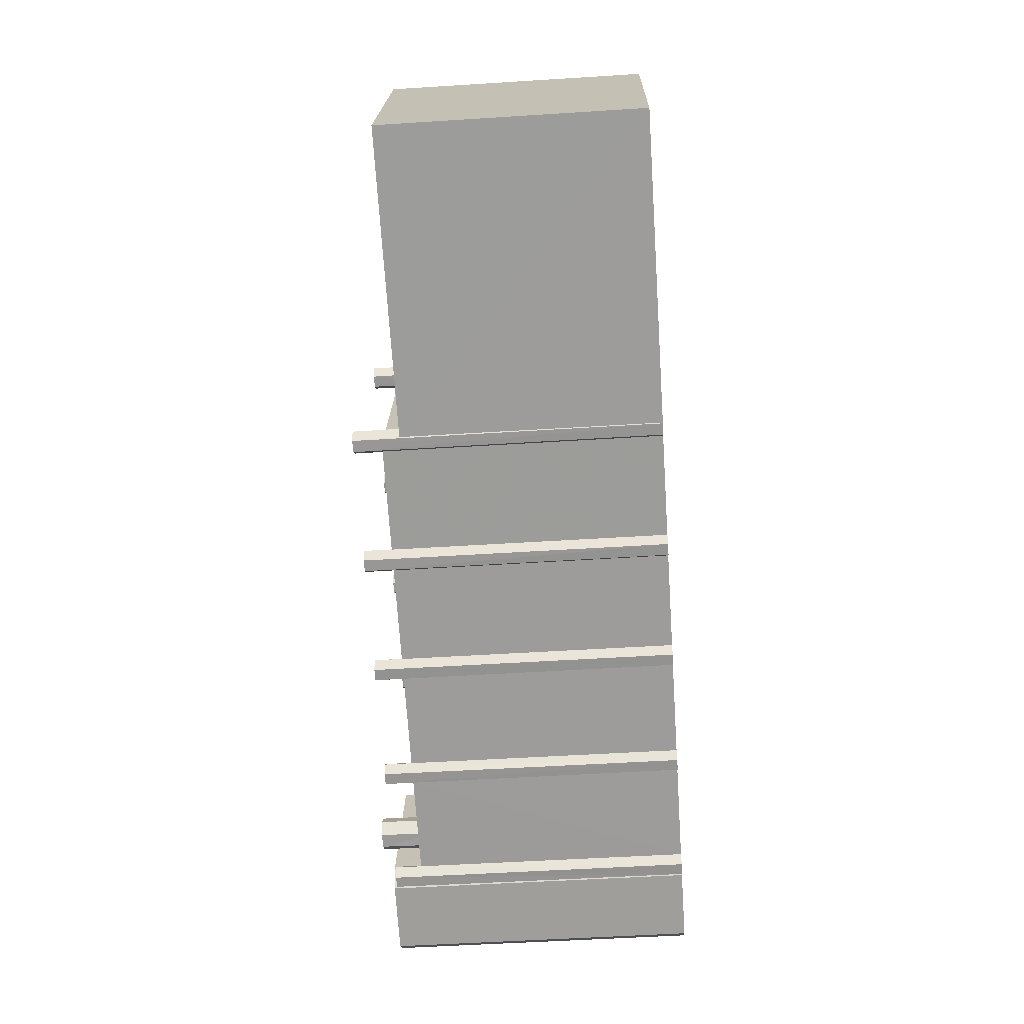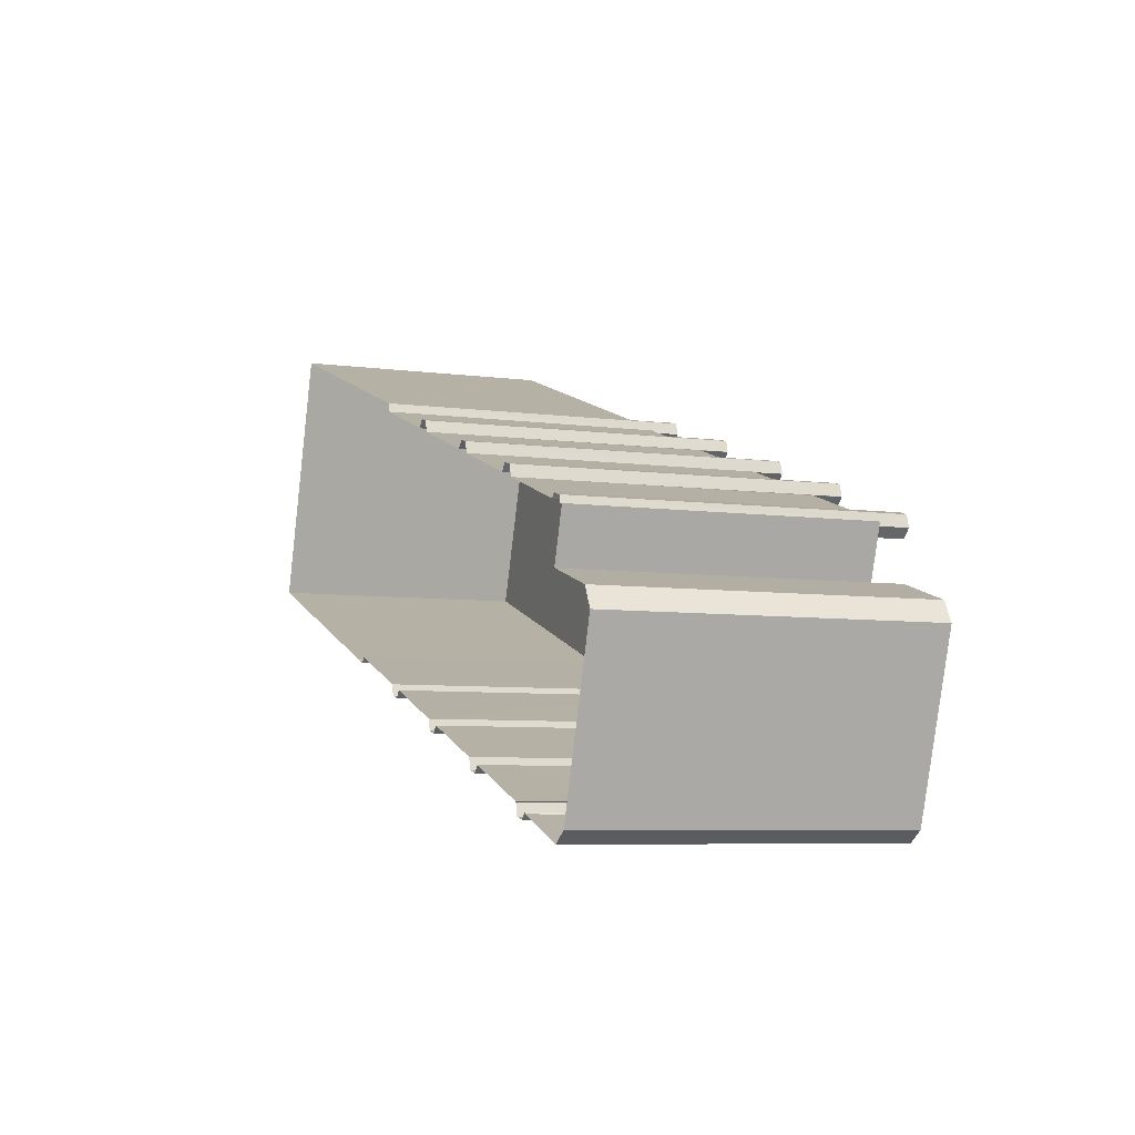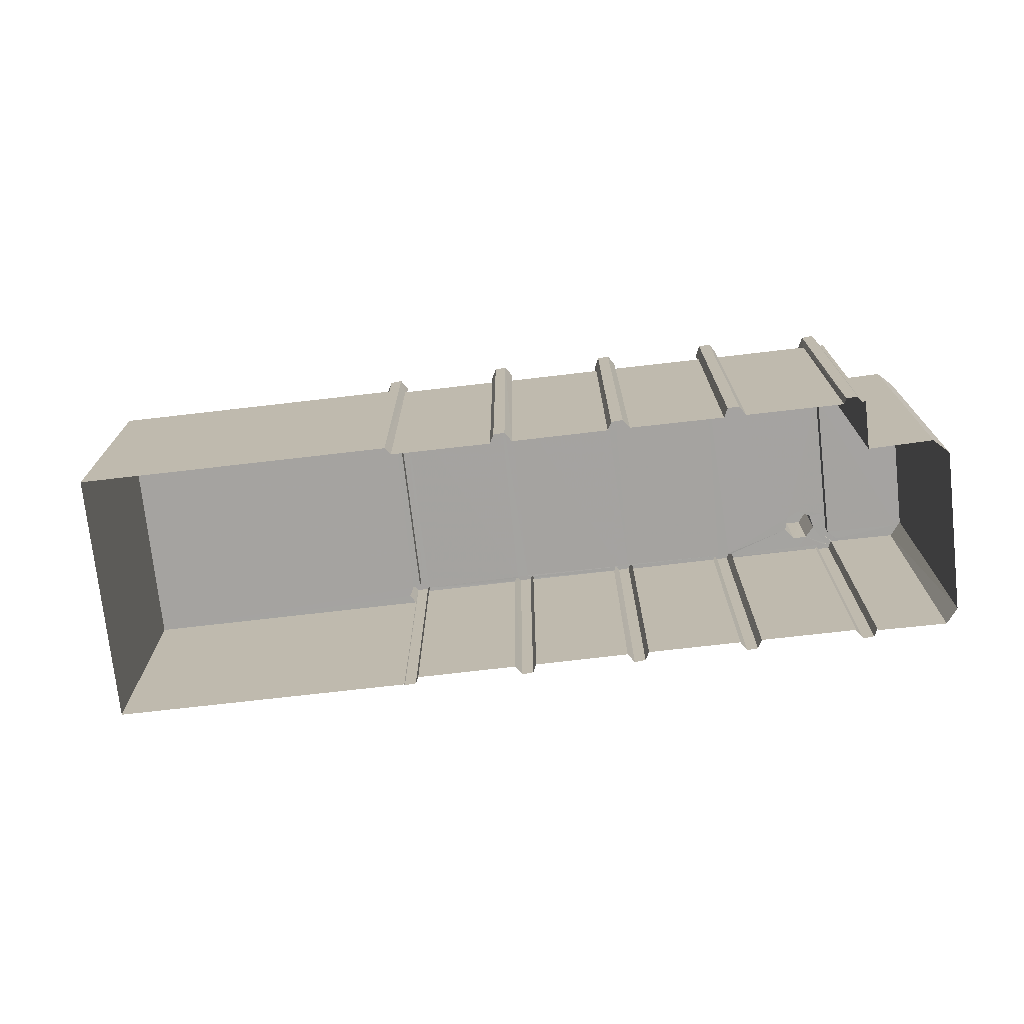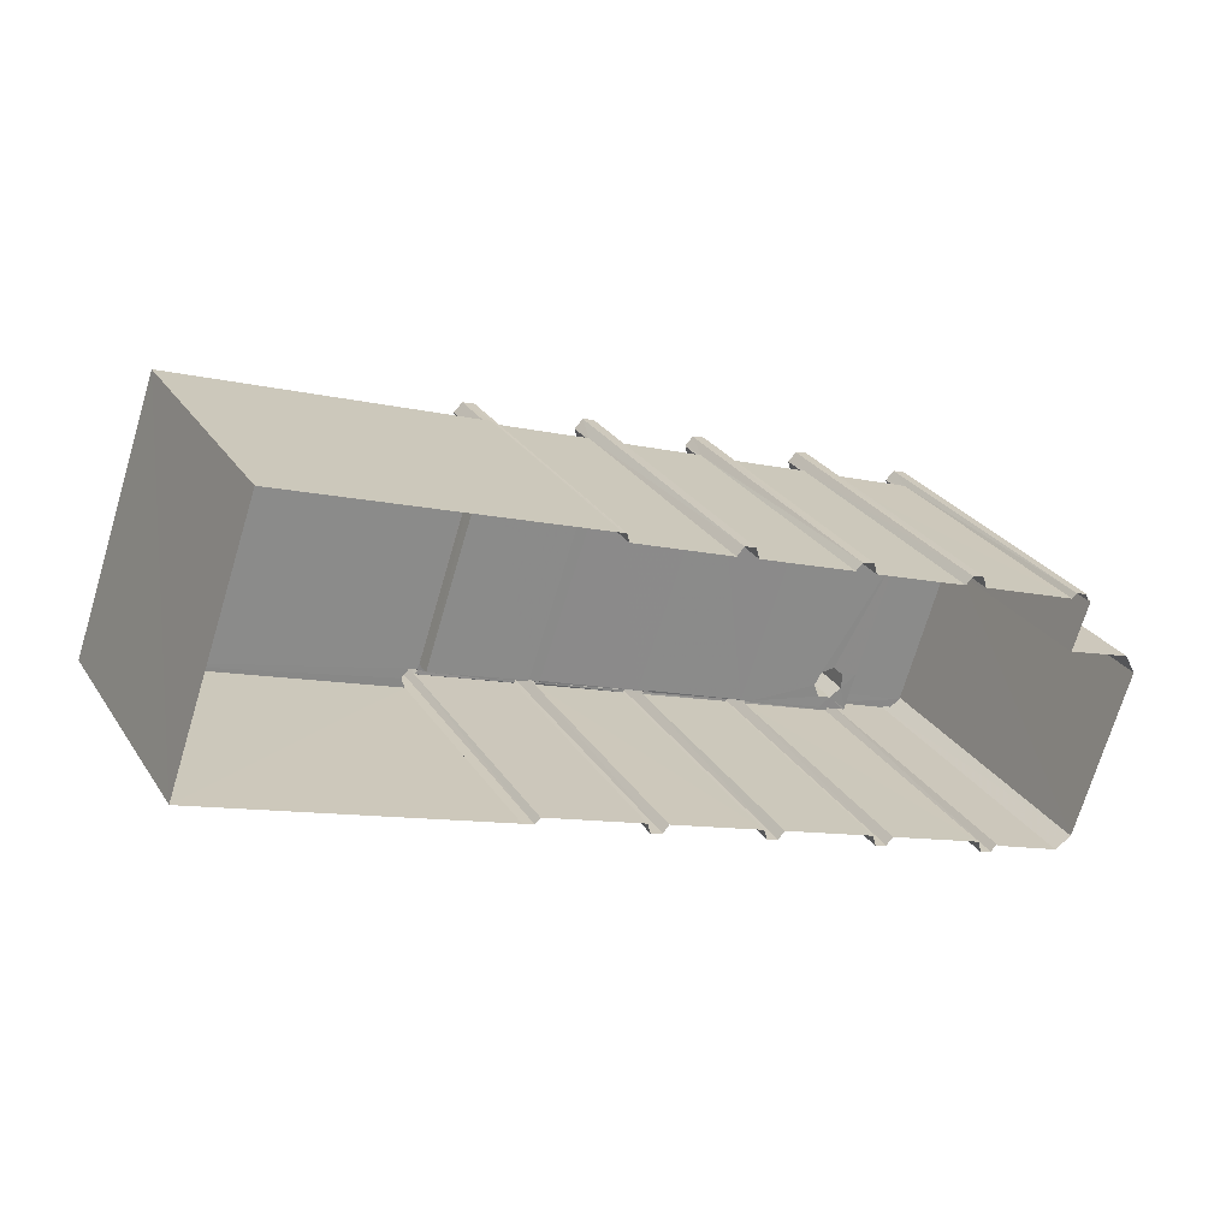
<metadata>
{"format":"obj","ext":"obj","renderer":"f3d","projection":"perspective","resolution":1024,"background":"white","views":[{"elev":-51.8,"azim":94.0,"up":"+Y"},{"elev":-6.8,"azim":-111.3,"up":"+Y"},{"elev":-73.1,"azim":-155.0,"up":"+Z"},{"elev":26.9,"azim":153.7,"up":"+Y"}]}
</metadata>
<code>
v -8.811e+04 -1.006e+05 2.047
v -8.811e+04 -1.006e+05 2.047
v -8.811e+04 -1.006e+05 2.047
v -8.811e+04 -1.006e+05 2.047
v -8.811e+04 -1.006e+05 2.047
v -8.811e+04 -1.006e+05 2.047
v -8.81e+04 -1.006e+05 2.048
v -8.81e+04 -1.006e+05 2.048
v -8.81e+04 -1.006e+05 2.048
v -8.809e+04 -1.006e+05 2.046
v -8.808e+04 -1.006e+05 2.048
v -8.809e+04 -1.006e+05 2.048
v -8.811e+04 -1.006e+05 2.046
v -8.811e+04 -1.006e+05 2.046
v -8.81e+04 -1.006e+05 2.048
v -8.81e+04 -1.006e+05 2.047
v -8.81e+04 -1.006e+05 2.048
v -8.81e+04 -1.006e+05 2.047
v -8.81e+04 -1.006e+05 2.047
v -8.81e+04 -1.006e+05 2.047
v -8.81e+04 -1.006e+05 2.047
v -8.809e+04 -1.006e+05 2.048
v -8.809e+04 -1.006e+05 2.048
v -8.811e+04 -1.006e+05 2.046
v -8.81e+04 -1.006e+05 2.047
v -8.811e+04 -1.006e+05 2.047
v -8.811e+04 -1.006e+05 2.047
v -8.81e+04 -1.006e+05 2.046
v -8.81e+04 -1.006e+05 2.048
v -8.81e+04 -1.006e+05 2.046
v -8.81e+04 -1.006e+05 2.046
v -8.809e+04 -1.006e+05 2.048
v -8.81e+04 -1.006e+05 2.046
v -8.81e+04 -1.006e+05 2.046
v -8.81e+04 -1.006e+05 2.046
v -8.81e+04 -1.006e+05 2.046
v -8.81e+04 -1.006e+05 2.046
v -8.81e+04 -1.006e+05 2.046
v -8.81e+04 -1.006e+05 2.046
v -8.81e+04 -1.006e+05 2.046
v -8.81e+04 -1.006e+05 2.046
v -8.811e+04 -1.006e+05 2.046
v -8.811e+04 -1.006e+05 2.046
v -8.811e+04 -1.006e+05 2.046
v -8.811e+04 -1.006e+05 2.046
v -8.811e+04 -1.006e+05 2.046
v -8.811e+04 -1.006e+05 2.046
v -8.811e+04 -1.006e+05 2.046
v -8.811e+04 -1.006e+05 2.046
v -8.811e+04 -1.006e+05 2.046
v -8.81e+04 -1.006e+05 2.046
v -8.811e+04 -1.006e+05 2.046
v -8.811e+04 -1.006e+05 2.046
v -8.811e+04 -1.006e+05 11.52
v -8.811e+04 -1.006e+05 11.52
v -8.811e+04 -1.006e+05 11.52
v -8.811e+04 -1.006e+05 11.52
v -8.811e+04 -1.006e+05 11.52
v -8.811e+04 -1.006e+05 11.52
v -8.811e+04 -1.006e+05 11.52
v -8.811e+04 -1.006e+05 9.785
v -8.811e+04 -1.006e+05 9.785
v -8.811e+04 -1.006e+05 9.785
v -8.811e+04 -1.006e+05 9.785
v -8.811e+04 -1.006e+05 9.785
v -8.811e+04 -1.006e+05 9.785
v -8.811e+04 -1.006e+05 9.785
v -8.811e+04 -1.006e+05 9.784
v -8.811e+04 -1.006e+05 9.784
v -8.811e+04 -1.006e+05 9.784
v -8.81e+04 -1.006e+05 9.784
v -8.811e+04 -1.006e+05 9.784
v -8.81e+04 -1.006e+05 9.784
v -8.811e+04 -1.006e+05 9.784
v -8.811e+04 -1.006e+05 9.784
v -8.811e+04 -1.006e+05 9.784
v -8.811e+04 -1.006e+05 9.784
v -8.811e+04 -1.006e+05 9.784
v -8.811e+04 -1.006e+05 9.785
v -8.81e+04 -1.006e+05 9.784
v -8.81e+04 -1.006e+05 9.784
v -8.81e+04 -1.006e+05 9.784
v -8.81e+04 -1.006e+05 9.784
v -8.81e+04 -1.006e+05 9.784
v -8.81e+04 -1.006e+05 9.784
v -8.809e+04 -1.006e+05 9.786
v -8.81e+04 -1.006e+05 9.785
v -8.811e+04 -1.006e+05 9.785
v -8.81e+04 -1.006e+05 9.784
v -8.81e+04 -1.006e+05 9.785
v -8.811e+04 -1.006e+05 9.785
v -8.81e+04 -1.006e+05 9.785
v -8.811e+04 -1.006e+05 9.785
v -8.81e+04 -1.006e+05 9.785
v -8.81e+04 -1.006e+05 9.785
v -8.81e+04 -1.006e+05 9.785
v -8.81e+04 -1.006e+05 9.785
v -8.81e+04 -1.006e+05 9.785
v -8.81e+04 -1.006e+05 9.785
v -8.81e+04 -1.006e+05 9.785
v -8.81e+04 -1.006e+05 9.785
v -8.811e+04 -1.006e+05 9.785
v -8.81e+04 -1.006e+05 9.785
v -8.811e+04 -1.006e+05 10.28
v -8.811e+04 -1.006e+05 10.28
v -8.811e+04 -1.006e+05 10.28
v -8.811e+04 -1.006e+05 10.28
v -8.811e+04 -1.006e+05 10.28
v -8.811e+04 -1.006e+05 10.28
v -8.811e+04 -1.006e+05 10.28
v -8.811e+04 -1.006e+05 10.28
v -8.81e+04 -1.006e+05 10.28
v -8.811e+04 -1.006e+05 10.28
v -8.81e+04 -1.006e+05 10.28
v -8.811e+04 -1.006e+05 10.28
v -8.81e+04 -1.006e+05 10.28
v -8.811e+04 -1.006e+05 10.28
v -8.811e+04 -1.006e+05 10.28
v -8.811e+04 -1.006e+05 10.28
v -8.811e+04 -1.006e+05 10.28
v -8.811e+04 -1.006e+05 10.28
v -8.81e+04 -1.006e+05 10.28
v -8.81e+04 -1.006e+05 10.28
v -8.81e+04 -1.006e+05 10.28
v -8.81e+04 -1.006e+05 10.28
v -8.81e+04 -1.006e+05 10.28
v -8.81e+04 -1.006e+05 10.28
v -8.81e+04 -1.006e+05 10.28
v -8.81e+04 -1.006e+05 10.28
v -8.81e+04 -1.006e+05 10.29
v -8.809e+04 -1.006e+05 10.29
v -8.81e+04 -1.006e+05 10.29
v -8.809e+04 -1.006e+05 10.29
v -8.81e+04 -1.006e+05 10.29
v -8.81e+04 -1.006e+05 10.28
v -8.81e+04 -1.006e+05 10.28
v -8.81e+04 -1.006e+05 10.28
v -8.81e+04 -1.006e+05 10.28
v -8.809e+04 -1.006e+05 10.29
v -8.809e+04 -1.006e+05 10.29
v -8.81e+04 -1.006e+05 10.28
v -8.809e+04 -1.006e+05 10.29
v -8.81e+04 -1.006e+05 10.29
v -8.81e+04 -1.006e+05 10.29
v -8.81e+04 -1.006e+05 10.29
v -8.81e+04 -1.006e+05 10.29
v -8.81e+04 -1.006e+05 10.29
v -8.81e+04 -1.006e+05 10.29
v -8.81e+04 -1.006e+05 10.29
v -8.81e+04 -1.006e+05 10.29
v -8.81e+04 -1.006e+05 10.29
v -8.81e+04 -1.006e+05 10.29
v -8.81e+04 -1.006e+05 10.29
v -8.81e+04 -1.006e+05 10.29
v -8.811e+04 -1.006e+05 10.29
v -8.81e+04 -1.006e+05 10.29
v -8.81e+04 -1.006e+05 10.29
v -8.811e+04 -1.006e+05 10.29
v -8.81e+04 -1.006e+05 10.29
v -8.811e+04 -1.006e+05 10.29
v -8.811e+04 -1.006e+05 11.08
v -8.811e+04 -1.006e+05 11.08
v -8.811e+04 -1.006e+05 11.08
v -8.811e+04 -1.006e+05 11.08
v -8.811e+04 -1.006e+05 11.08
v -8.811e+04 -1.006e+05 11.08
v -8.811e+04 -1.006e+05 11.18
v -8.811e+04 -1.006e+05 11.18
v -8.811e+04 -1.006e+05 11.18
v -8.811e+04 -1.006e+05 11.18
v -8.811e+04 -1.006e+05 11.18
v -8.811e+04 -1.006e+05 11.18
v -8.811e+04 -1.006e+05 11.18
v -8.811e+04 -1.006e+05 11.18
v -8.811e+04 -1.006e+05 11.18
v -8.811e+04 -1.006e+05 11.18
v -8.811e+04 -1.006e+05 11.18
v -8.811e+04 -1.006e+05 11.18
v -8.811e+04 -1.006e+05 11.18
v -8.811e+04 -1.006e+05 11.18
v -8.811e+04 -1.006e+05 11.18
v -8.811e+04 -1.006e+05 11.18
v -8.811e+04 -1.006e+05 10.68
v -8.811e+04 -1.006e+05 10.68
v -8.811e+04 -1.006e+05 10.68
v -8.811e+04 -1.006e+05 10.68
v -8.811e+04 -1.006e+05 10.68
v -8.811e+04 -1.006e+05 10.68
v -8.811e+04 -1.006e+05 10.68
v -8.811e+04 -1.006e+05 10.68
v -8.81e+04 -1.006e+05 11.12
v -8.81e+04 -1.006e+05 11.12
v -8.81e+04 -1.006e+05 11.12
v -8.81e+04 -1.006e+05 11.12
v -8.81e+04 -1.006e+05 11.12
v -8.81e+04 -1.006e+05 11.12
v -8.81e+04 -1.006e+05 11.12
v -8.81e+04 -1.006e+05 11.12
v -8.81e+04 -1.006e+05 11.12
v -8.81e+04 -1.006e+05 11.12
v -8.81e+04 -1.006e+05 11.12
v -8.81e+04 -1.006e+05 11.12
v -8.81e+04 -1.006e+05 11.12
v -8.81e+04 -1.006e+05 11.12
v -8.81e+04 -1.006e+05 11.12
v -8.81e+04 -1.006e+05 11.12
v -8.81e+04 -1.006e+05 11.12
v -8.81e+04 -1.006e+05 11.12
v -8.81e+04 -1.006e+05 11.12
v -8.81e+04 -1.006e+05 11.12
v -8.81e+04 -1.006e+05 11.12
v -8.81e+04 -1.006e+05 11.12
v -8.81e+04 -1.006e+05 11.12
v -8.81e+04 -1.006e+05 11.12
v -8.81e+04 -1.006e+05 11.12
v -8.81e+04 -1.006e+05 11.12
v -8.81e+04 -1.006e+05 11.12
v -8.81e+04 -1.006e+05 11.12
v -8.81e+04 -1.006e+05 11.12
v -8.81e+04 -1.006e+05 11.12
v -8.811e+04 -1.006e+05 11.12
v -8.811e+04 -1.006e+05 11.12
v -8.811e+04 -1.006e+05 11.12
v -8.811e+04 -1.006e+05 11.12
v -8.811e+04 -1.006e+05 11.12
v -8.811e+04 -1.006e+05 11.12
v -8.811e+04 -1.006e+05 11.12
v -8.811e+04 -1.006e+05 11.12
v -8.811e+04 -1.006e+05 11.12
v -8.811e+04 -1.006e+05 11.12
v -8.811e+04 -1.006e+05 11.12
v -8.811e+04 -1.006e+05 11.12
v -8.809e+04 -1.006e+05 11.12
v -8.809e+04 -1.006e+05 11.12
v -8.809e+04 -1.006e+05 11.12
v -8.809e+04 -1.006e+05 11.12
v -8.809e+04 -1.006e+05 11.12
v -8.809e+04 -1.006e+05 11.12
v -8.81e+04 -1.006e+05 9.734
v -8.81e+04 -1.006e+05 9.734
v -8.809e+04 -1.006e+05 9.735
v -8.81e+04 -1.006e+05 9.734
v -8.81e+04 -1.006e+05 9.734
v -8.81e+04 -1.006e+05 9.734
v -8.809e+04 -1.006e+05 9.734
v -8.809e+04 -1.006e+05 9.736
v -8.809e+04 -1.006e+05 9.736
v -8.808e+04 -1.006e+05 9.736
v -8.81e+04 -1.006e+05 9.734
v -8.809e+04 -1.006e+05 9.736
v -8.81e+04 -1.006e+05 11.12
v -8.81e+04 -1.006e+05 11.12
v -8.81e+04 -1.006e+05 11.12
v -8.81e+04 -1.006e+05 11.12
v -8.81e+04 -1.006e+05 11.12
v -8.81e+04 -1.006e+05 11.12
f 1 2 3
f 1 4 5
f 6 1 5
f 7 8 9
f 10 11 12
f 13 14 6
f 15 16 17
f 18 19 20
f 21 17 16
f 22 12 23
f 13 24 14
f 20 19 25
f 2 26 27
f 7 21 28
f 8 7 29
f 25 30 16
f 31 32 29
f 22 32 12
f 10 33 34
f 35 36 37
f 26 14 19
f 33 31 38
f 39 40 41
f 42 43 44
f 45 46 47
f 48 49 14
f 49 46 45
f 24 50 14
f 31 29 36
f 37 28 51
f 41 40 30
f 42 52 53
f 44 30 25
f 21 40 28
f 45 52 14
f 26 2 1
f 14 1 6
f 33 10 12
f 40 21 16
f 25 19 44
f 7 28 36
f 7 36 29
f 40 16 30
f 12 32 31
f 37 36 28
f 19 14 52
f 1 14 26
f 12 31 33
f 42 44 52
f 49 45 14
f 52 44 19
f 54 55 56
f 55 57 58
f 59 56 60
f 60 56 58
f 56 55 58
f 61 62 63
f 64 65 62
f 63 62 66
f 65 67 66
f 62 65 66
f 68 69 70
f 71 72 73
f 73 72 74
f 75 76 77
f 78 70 75
f 68 79 74
f 80 81 82
f 83 84 85
f 86 81 87
f 61 88 78
f 78 75 77
f 83 89 84
f 84 90 80
f 61 63 91
f 89 73 92
f 67 93 66
f 67 94 93
f 95 96 97
f 86 87 98
f 61 91 88
f 88 79 78
f 99 100 92
f 101 100 99
f 95 90 96
f 89 92 96
f 102 94 103
f 80 90 87
f 79 102 103
f 93 94 102
f 99 74 103
f 78 68 70
f 73 74 99
f 74 79 103
f 78 79 68
f 80 87 81
f 84 89 96
f 84 96 90
f 73 99 92
f 104 105 106
f 106 107 108
f 107 109 108
f 110 107 106
f 105 110 106
f 111 112 113
f 113 114 115
f 114 116 115
f 112 114 113
f 117 118 119
f 119 118 120
f 121 118 117
f 122 123 124
f 124 125 126
f 124 123 125
f 127 128 129
f 130 131 132
f 132 133 134
f 135 127 133
f 128 136 137
f 136 138 137
f 131 139 132
f 140 141 142
f 141 135 142
f 142 133 139
f 135 136 127
f 127 136 128
f 139 133 132
f 142 135 133
f 143 144 145
f 145 146 147
f 146 148 147
f 144 146 145
f 149 150 151
f 152 153 154
f 153 150 149
f 152 150 153
f 155 156 157
f 157 158 155
f 159 160 158
f 159 158 157
f 161 162 163
f 163 162 164
f 164 165 166
f 164 162 165
f 167 168 169
f 170 171 172
f 168 173 174
f 175 167 169
f 176 177 171
f 173 178 174
f 170 179 171
f 176 180 177
f 178 180 181
f 169 168 174
f 179 176 171
f 174 178 182
f 181 180 176
f 181 182 178
f 183 184 185
f 185 184 186
f 187 186 188
f 186 184 188
f 189 187 188
f 189 188 190
f 167 170 172
f 167 175 170
f 191 192 193
f 194 192 191
f 193 195 196
f 191 193 196
f 197 198 199
f 199 200 201
f 197 199 202
f 199 201 202
f 203 204 205
f 206 205 207
f 205 204 208
f 205 208 207
f 209 210 211
f 212 211 213
f 211 210 214
f 211 214 213
f 215 216 217
f 218 215 217
f 216 219 217
f 218 217 220
f 221 222 223
f 224 221 223
f 222 225 226
f 223 222 226
f 227 228 229
f 230 227 229
f 228 231 229
f 230 229 232
f 233 234 235
f 236 233 237
f 234 238 235
f 237 233 235
f 239 240 241
f 242 243 244
f 242 244 245
f 246 247 248
f 249 239 245
f 244 249 245
f 245 250 248
f 248 250 246
f 239 241 250
f 239 250 245
f 251 252 253
f 254 253 255
f 252 256 255
f 253 252 255
f 63 55 54
f 91 63 54
f 88 91 54
f 56 88 54
f 59 88 56
f 59 79 88
f 102 79 59
f 60 102 59
f 93 102 60
f 58 93 60
f 57 93 58
f 57 66 93
f 63 66 57
f 55 63 57
f 137 138 31
f 36 137 31
f 109 48 108
f 109 49 48
f 45 117 52
f 45 121 117
f 30 44 115
f 116 30 115
f 125 40 126
f 125 28 40
f 151 16 149
f 151 25 16
f 144 143 21
f 7 144 21
f 32 130 29
f 32 131 130
f 26 156 155
f 26 19 156
f 48 106 108
f 48 14 106
f 241 141 140
f 241 240 141
f 104 77 76
f 105 104 76
f 71 111 72
f 71 112 111
f 120 69 119
f 120 70 69
f 85 122 83
f 85 123 122
f 82 81 127
f 129 82 127
f 127 81 86
f 133 127 86
f 134 133 86
f 98 134 86
f 65 160 67
f 67 159 94
f 67 160 159
f 101 154 100
f 101 152 154
f 95 147 148
f 95 97 147
f 158 161 155
f 26 155 27
f 27 155 163
f 155 161 163
f 163 2 27
f 163 164 2
f 164 3 2
f 164 166 3
f 165 3 166
f 165 1 3
f 65 64 160
f 158 160 161
f 161 160 162
f 160 64 162
f 64 62 162
f 1 165 4
f 62 168 162
f 4 165 167
f 165 168 167
f 162 168 165
f 167 5 4
f 167 172 5
f 172 6 5
f 172 171 6
f 177 13 6
f 171 177 6
f 180 24 13
f 177 180 13
f 180 50 24
f 180 178 50
f 104 173 78
f 173 104 178
f 178 106 50
f 77 104 78
f 50 106 14
f 104 106 178
f 173 168 61
f 173 61 78
f 168 62 61
f 179 190 188
f 179 170 190
f 176 188 184
f 176 179 188
f 181 184 183
f 181 176 184
f 181 183 185
f 182 181 185
f 186 182 185
f 186 174 182
f 174 186 187
f 169 174 187
f 187 175 169
f 187 189 175
f 170 189 190
f 170 175 189
f 20 151 191
f 191 151 194
f 20 25 151
f 194 151 150
f 196 18 20
f 191 196 20
f 19 18 156
f 18 196 156
f 156 195 157
f 156 196 195
f 103 159 193
f 193 159 195
f 103 94 159
f 195 159 157
f 99 103 193
f 192 99 193
f 194 152 192
f 192 152 99
f 194 150 152
f 99 152 101
f 17 143 202
f 202 143 197
f 17 21 143
f 197 143 145
f 201 15 17
f 202 201 17
f 16 15 149
f 15 201 149
f 149 200 153
f 149 201 200
f 92 154 199
f 199 154 200
f 92 100 154
f 200 154 153
f 199 198 96
f 92 199 96
f 97 96 147
f 145 147 197
f 197 147 198
f 147 96 198
f 132 206 130
f 29 130 8
f 8 130 207
f 130 206 207
f 208 9 8
f 207 208 8
f 204 144 208
f 208 144 9
f 204 146 144
f 9 144 7
f 90 148 203
f 203 148 204
f 90 95 148
f 204 148 146
f 90 205 87
f 90 203 205
f 98 87 134
f 132 134 206
f 206 134 205
f 134 87 205
f 51 209 37
f 51 210 209
f 209 35 37
f 209 211 35
f 212 137 211
f 211 137 35
f 212 128 137
f 35 137 36
f 85 84 123
f 28 125 51
f 84 214 123
f 51 125 210
f 123 214 210
f 125 123 210
f 128 212 129
f 82 129 80
f 80 129 213
f 129 212 213
f 84 80 213
f 214 84 213
f 41 116 216
f 216 116 219
f 41 30 116
f 219 116 114
f 216 39 41
f 216 215 39
f 40 39 126
f 39 215 126
f 126 218 124
f 126 215 218
f 89 122 220
f 220 122 218
f 89 83 122
f 218 122 124
f 220 217 73
f 89 220 73
f 219 112 217
f 217 112 73
f 219 114 112
f 73 112 71
f 222 42 53
f 225 222 53
f 222 43 42
f 222 221 43
f 224 115 221
f 221 115 43
f 224 113 115
f 43 115 44
f 69 68 119
f 52 117 53
f 68 226 119
f 53 117 225
f 119 226 225
f 117 119 225
f 74 111 223
f 223 111 224
f 74 72 111
f 224 111 113
f 226 68 74
f 223 226 74
f 107 231 109
f 49 109 46
f 46 109 228
f 109 231 228
f 227 47 46
f 228 227 46
f 230 121 227
f 227 121 47
f 230 118 121
f 47 121 45
f 75 120 232
f 232 120 230
f 75 70 120
f 230 120 118
f 76 75 105
f 110 105 229
f 229 105 232
f 105 75 232
f 110 229 231
f 107 110 231
f 246 236 247
f 12 247 23
f 23 247 237
f 247 236 237
f 23 235 22
f 23 237 235
f 238 131 235
f 235 131 22
f 238 139 131
f 22 131 32
f 139 238 234
f 142 139 234
f 241 140 250
f 250 140 233
f 233 140 234
f 140 142 234
f 250 233 236
f 246 250 236
f 245 11 10
f 245 248 11
f 247 11 248
f 247 12 11
f 33 242 34
f 33 243 242
f 242 10 34
f 242 245 10
f 136 252 138
f 31 138 38
f 38 138 251
f 138 252 251
f 253 244 243
f 253 243 251
f 243 38 251
f 243 33 38
f 249 253 254
f 249 244 253
f 239 254 255
f 239 249 254
f 240 239 141
f 239 255 141
f 141 256 135
f 141 255 256
f 136 256 252
f 136 135 256

</code>
